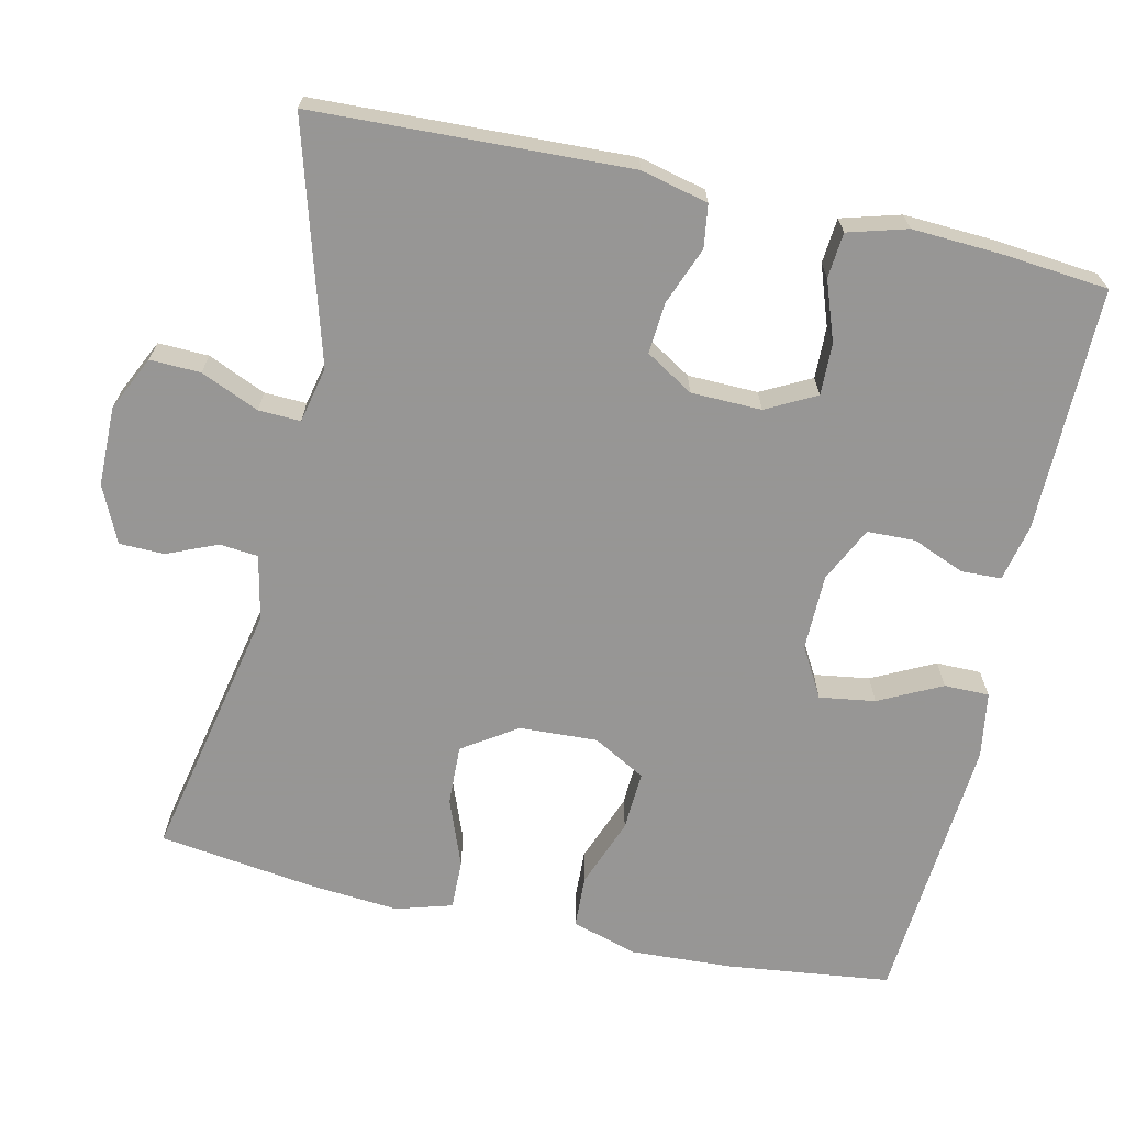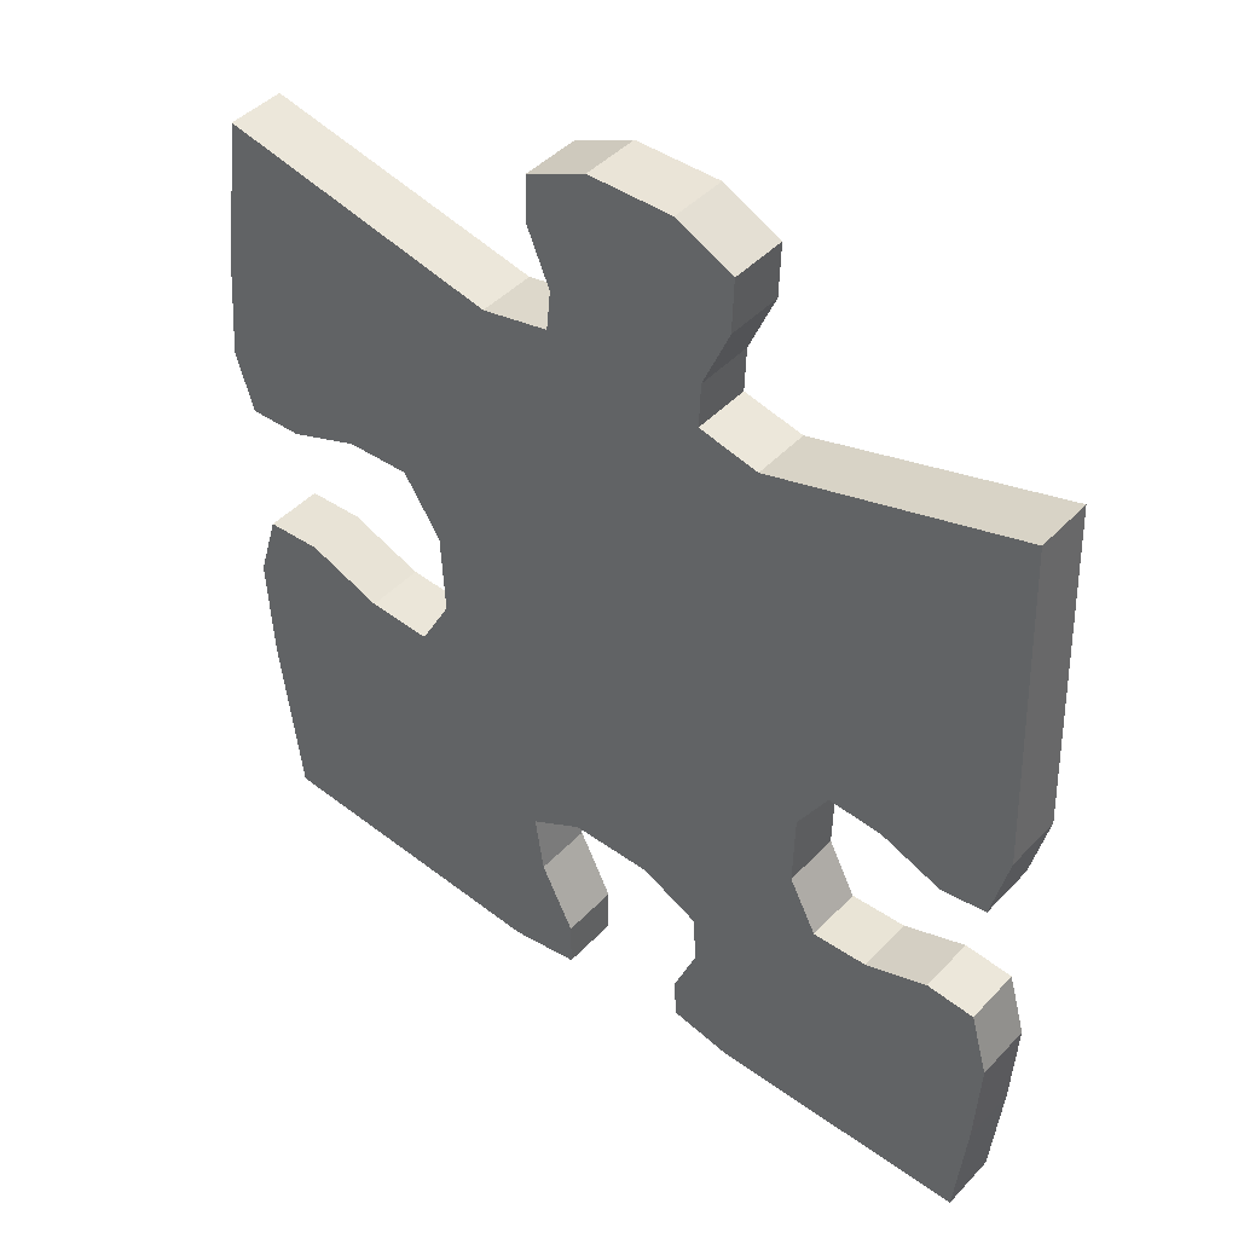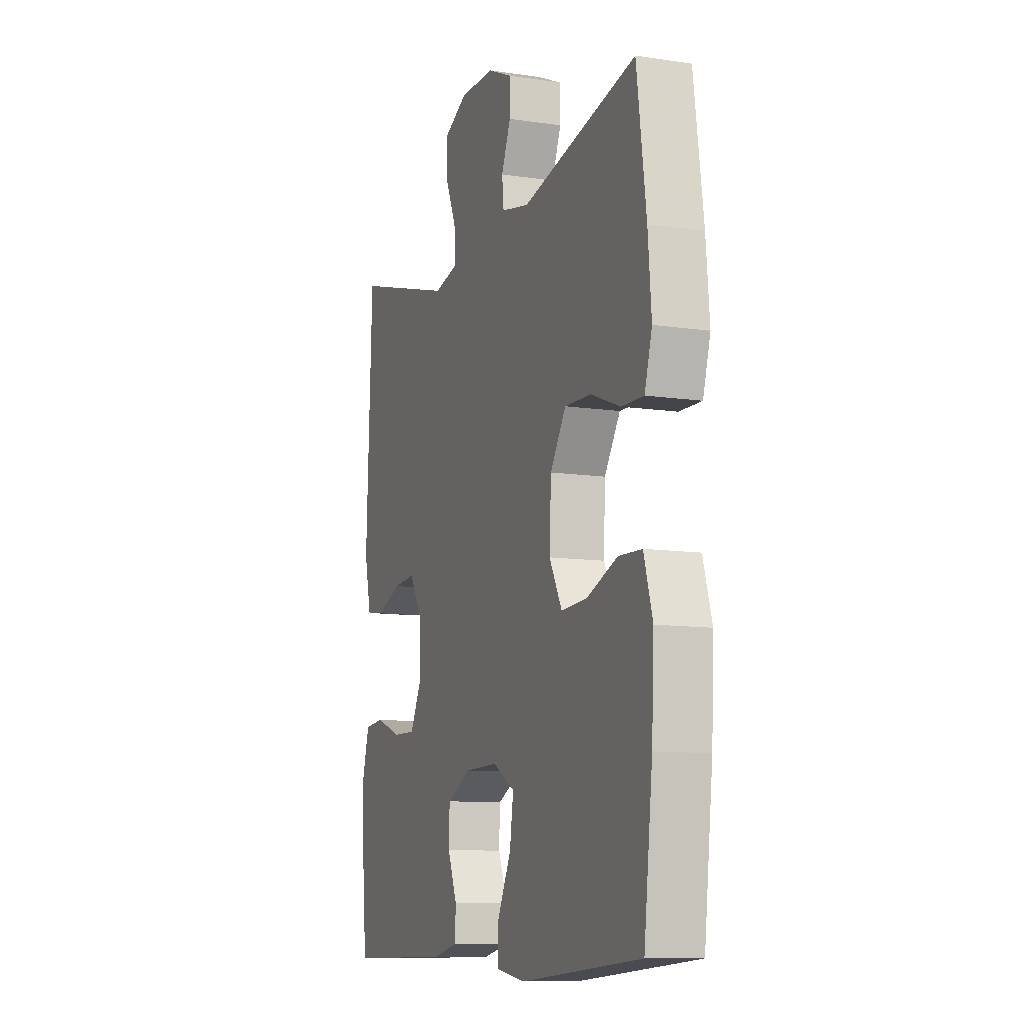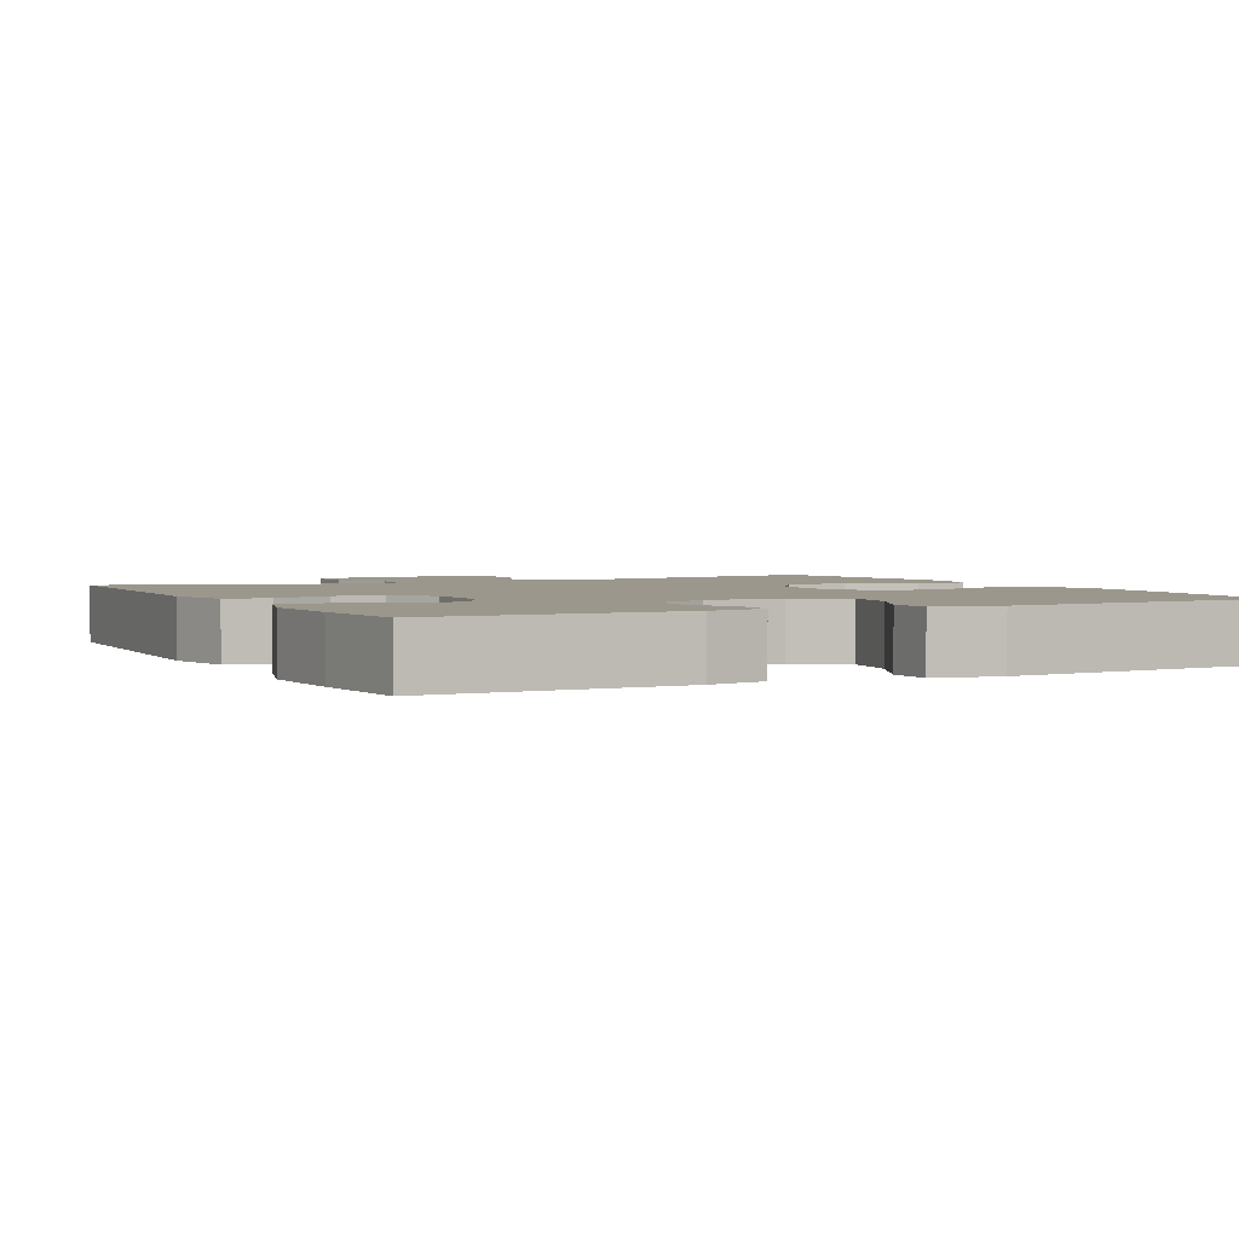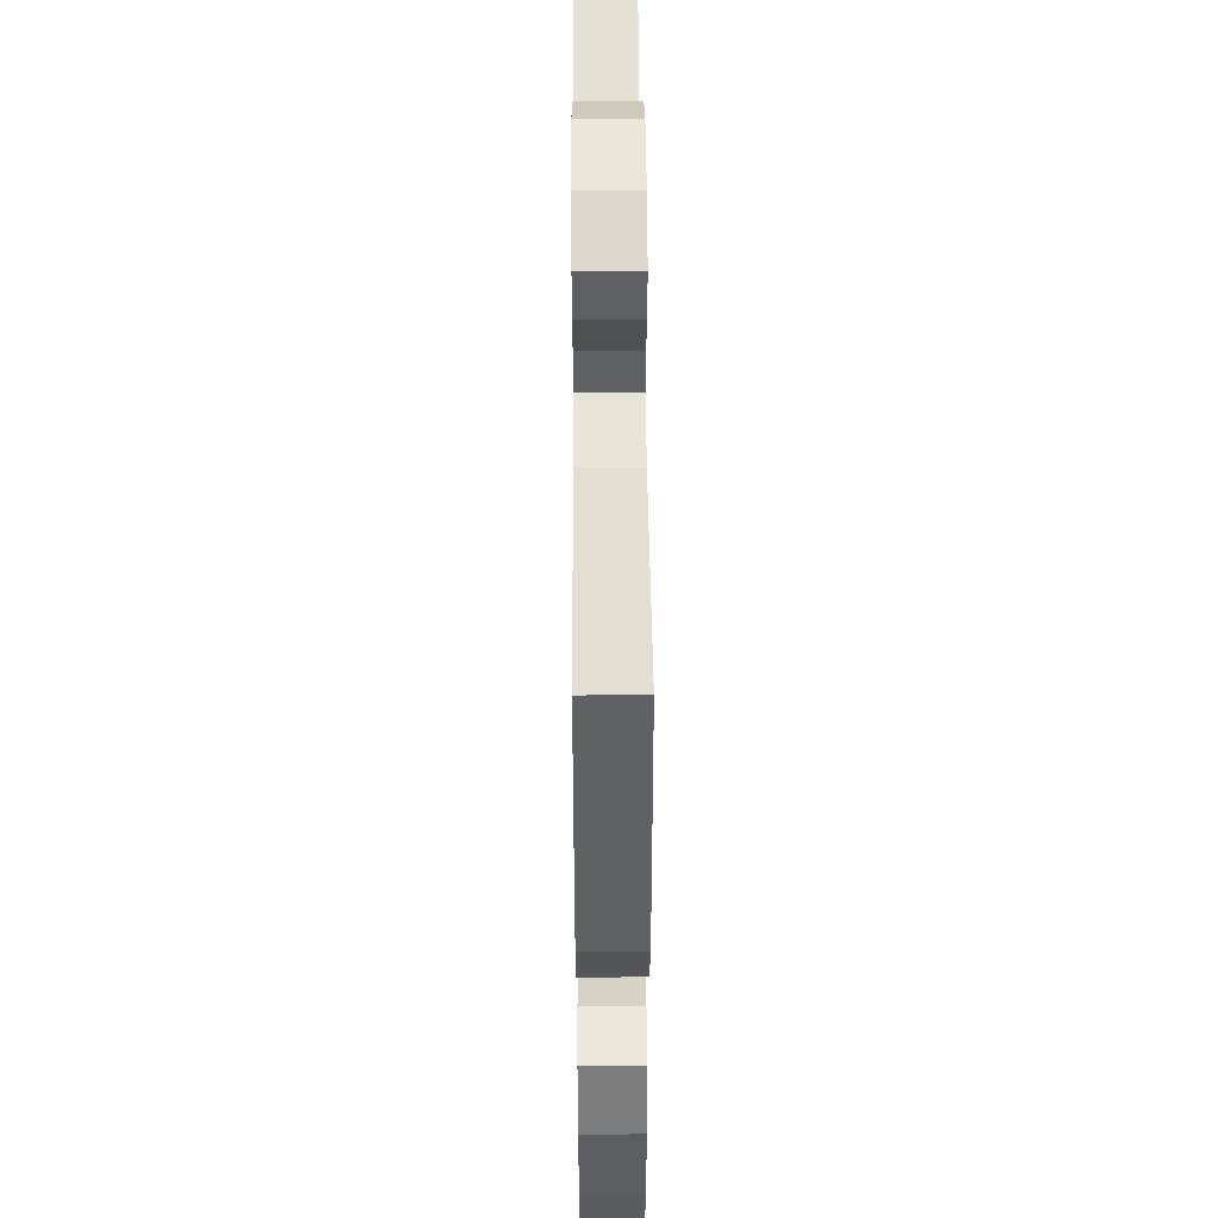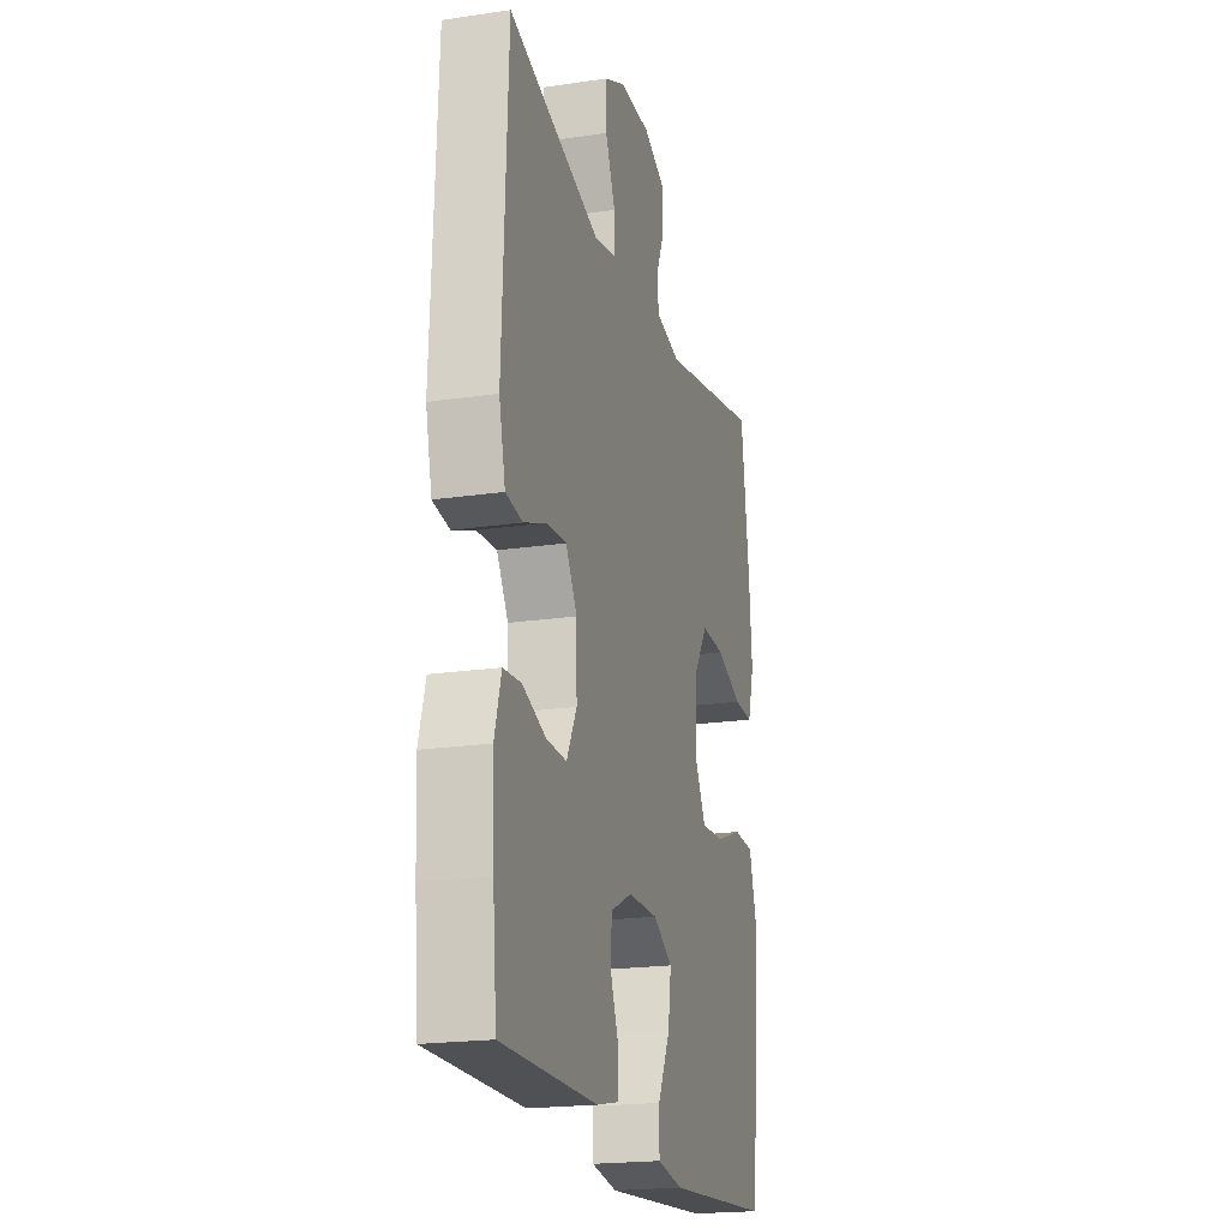
<metadata>
{"format":"obj","ext":"obj","renderer":"f3d","projection":"perspective","resolution":1024,"background":"white","views":[{"elev":-67.8,"azim":77.3,"up":"+Y"},{"elev":44.4,"azim":39.8,"up":"+Z"},{"elev":-10.6,"azim":-110.5,"up":"+Z"},{"elev":2.6,"azim":153.3,"up":"+Y"},{"elev":48.0,"azim":-90.4,"up":"+Z"},{"elev":-20.2,"azim":105.2,"up":"+Z"}]}
</metadata>
<code>
v 0.5 0.07 0.5
v 0.517 0.07 0.088
v 0.496 0.07 0
v 0.44 0.07 -0.008
v 0.365 0.07 0.021
v 0.298 0.07 0.026
v 0.26 0.07 -0.036
v 0.258 0.07 -0.128
v 0.292 0.07 -0.193
v 0.36 0.07 -0.191
v 0.438 0.07 -0.163
v 0.497 0.07 -0.168
v 0.519 0.07 -0.245
v 0.513 0.07 -0.362
v 0.5 0.07 -0.5
v 0.181 0.07 -0.498
v 0.106 0.07 -0.482
v 0.104 0.07 -0.43
v 0.132 0.07 -0.361
v 0.13 0.07 -0.298
v 0.058 0.07 -0.263
v -0.042 0.07 -0.262
v -0.107 0.07 -0.299
v -0.096 0.07 -0.372
v -0.055 0.07 -0.454
v -0.055 0.07 -0.513
v -0.141 0.07 -0.527
v -0.5 0.07 -0.5
v -0.526 0.07 -0.285
v -0.533 0.07 -0.151
v -0.507 0.07 -0.065
v -0.438 0.07 -0.062
v -0.347 0.07 -0.096
v -0.269 0.07 -0.1
v -0.231 0.07 -0.031
v -0.236 0.07 0.071
v -0.283 0.07 0.142
v -0.362 0.07 0.139
v -0.45 0.07 0.105
v -0.516 0.07 0.103
v -0.538 0.07 0.177
v -0.528 0.07 0.294
v -0.5 0.07 0.5
v -0.156 0.07 0.429
v -0.072 0.07 0.447
v -0.067 0.07 0.497
v -0.095 0.07 0.563
v -0.094 0.07 0.622
v -0.02 0.07 0.656
v 0.084 0.07 0.657
v 0.155 0.07 0.623
v 0.153 0.07 0.557
v 0.12 0.07 0.481
v 0.118 0.07 0.426
v 0.191 0.07 0.41
v 0.5 0 0.5
v 0.517 0 0.088
v 0.496 0 0
v 0.44 0 -0.008
v 0.365 0 0.021
v 0.298 0 0.026
v 0.26 0 -0.036
v 0.258 0 -0.128
v 0.292 0 -0.193
v 0.36 0 -0.191
v 0.438 0 -0.163
v 0.497 0 -0.168
v 0.519 0 -0.245
v 0.513 0 -0.362
v 0.5 0 -0.5
v 0.181 0 -0.498
v 0.106 0 -0.482
v 0.104 0 -0.43
v 0.132 0 -0.361
v 0.13 0 -0.298
v 0.058 0 -0.263
v -0.042 0 -0.262
v -0.107 0 -0.299
v -0.096 0 -0.372
v -0.055 0 -0.454
v -0.055 0 -0.513
v -0.141 0 -0.527
v -0.5 0 -0.5
v -0.526 0 -0.285
v -0.533 0 -0.151
v -0.507 0 -0.065
v -0.438 0 -0.062
v -0.347 0 -0.096
v -0.269 0 -0.1
v -0.231 0 -0.031
v -0.236 0 0.071
v -0.283 0 0.142
v -0.362 0 0.139
v -0.45 0 0.105
v -0.516 0 0.103
v -0.538 0 0.177
v -0.528 0 0.294
v -0.5 0 0.5
v -0.156 0 0.429
v -0.072 0 0.447
v -0.067 0 0.497
v -0.095 0 0.563
v -0.094 0 0.622
v -0.02 0 0.656
v 0.084 0 0.657
v 0.155 0 0.623
v 0.153 0 0.557
v 0.12 0 0.481
v 0.118 0 0.426
v 0.191 0 0.41
f 50 51 52 53
f 50 53 54
f 49 50 54
f 46 47 48 49
f 45 46 49 54
f 44 45 54 55
f 42 43 44
f 41 42 44 55
f 38 39 40 41
f 37 38 41 55
f 30 31 32 33
f 30 33 34
f 29 30 34
f 28 29 34
f 27 28 34
f 24 25 26 27
f 23 24 27 34
f 22 23 34 35
f 16 17 18 19
f 16 19 20
f 15 16 20
f 14 15 20
f 13 14 20 21
f 10 11 12 13
f 9 10 13 21
f 2 3 4 5
f 2 5 6
f 1 2 6
f 36 37 55 1
f 8 9 21 22
f 7 8 22 35
f 7 35 36
f 1 6 7 36
f 108 107 106 105
f 109 108 105
f 109 105 104
f 104 103 102 101
f 109 104 101 100
f 110 109 100 99
f 99 98 97
f 110 99 97 96
f 96 95 94 93
f 110 96 93 92
f 88 87 86 85
f 89 88 85
f 89 85 84
f 89 84 83
f 89 83 82
f 82 81 80 79
f 89 82 79 78
f 90 89 78 77
f 74 73 72 71
f 75 74 71
f 75 71 70
f 75 70 69
f 76 75 69 68
f 68 67 66 65
f 76 68 65 64
f 60 59 58 57
f 61 60 57
f 61 57 56
f 56 110 92 91
f 77 76 64 63
f 90 77 63 62
f 91 90 62
f 91 62 61 56
f 1 56 57 2
f 2 57 58 3
f 3 58 59 4
f 4 59 60 5
f 5 60 61 6
f 6 61 62 7
f 7 62 63 8
f 8 63 64 9
f 9 64 65 10
f 10 65 66 11
f 11 66 67 12
f 12 67 68 13
f 13 68 69 14
f 14 69 70 15
f 15 70 71 16
f 16 71 72 17
f 17 72 73 18
f 18 73 74 19
f 19 74 75 20
f 20 75 76 21
f 21 76 77 22
f 22 77 78 23
f 23 78 79 24
f 24 79 80 25
f 25 80 81 26
f 26 81 82 27
f 27 82 83 28
f 28 83 84 29
f 29 84 85 30
f 30 85 86 31
f 31 86 87 32
f 32 87 88 33
f 33 88 89 34
f 34 89 90 35
f 35 90 91 36
f 36 91 92 37
f 37 92 93 38
f 38 93 94 39
f 39 94 95 40
f 40 95 96 41
f 41 96 97 42
f 42 97 98 43
f 43 98 99 44
f 44 99 100 45
f 45 100 101 46
f 46 101 102 47
f 47 102 103 48
f 48 103 104 49
f 49 104 105 50
f 50 105 106 51
f 51 106 107 52
f 52 107 108 53
f 53 108 109 54
f 54 109 110 55
f 55 110 56 1

</code>
